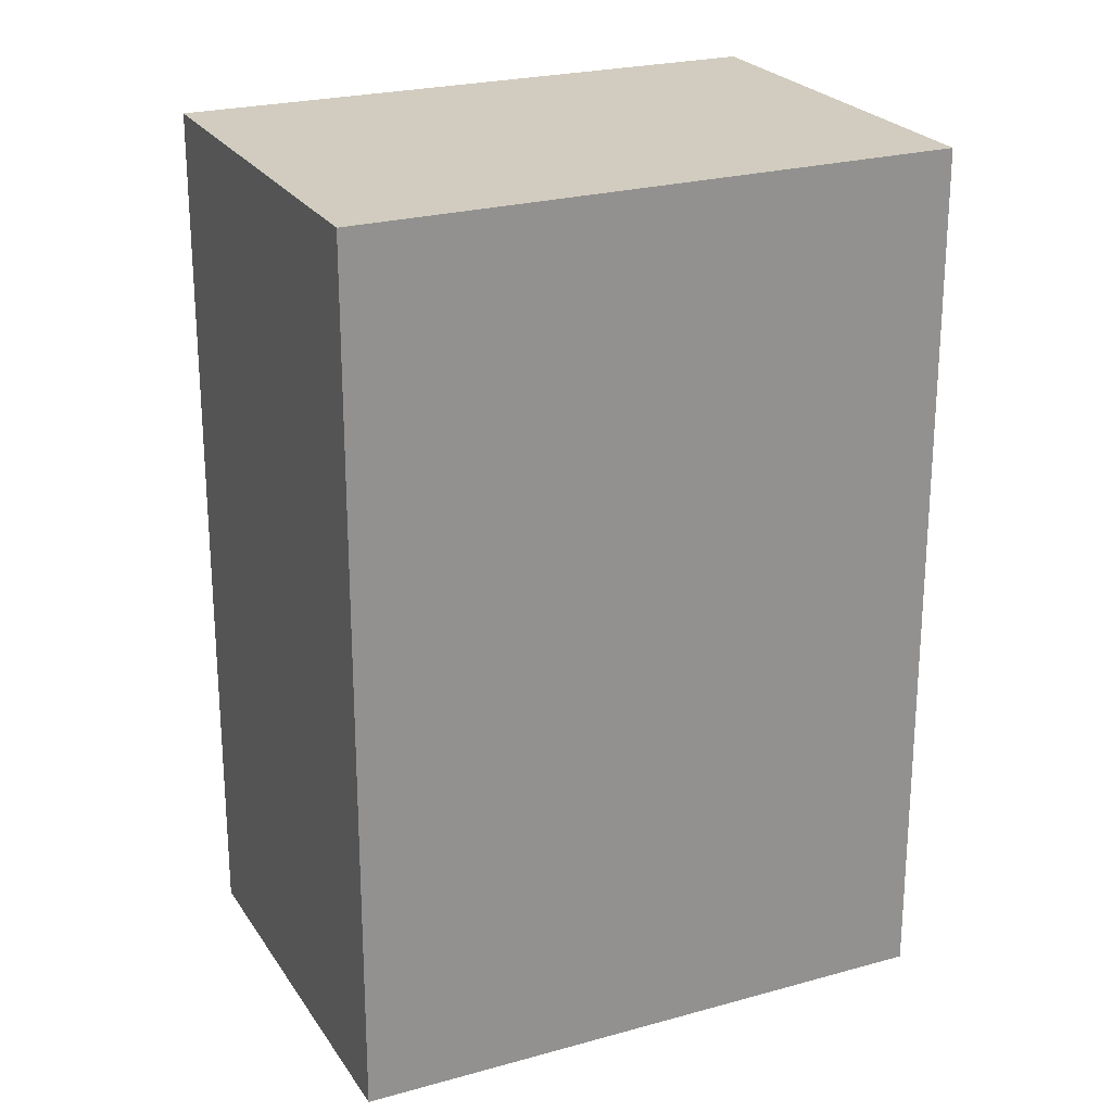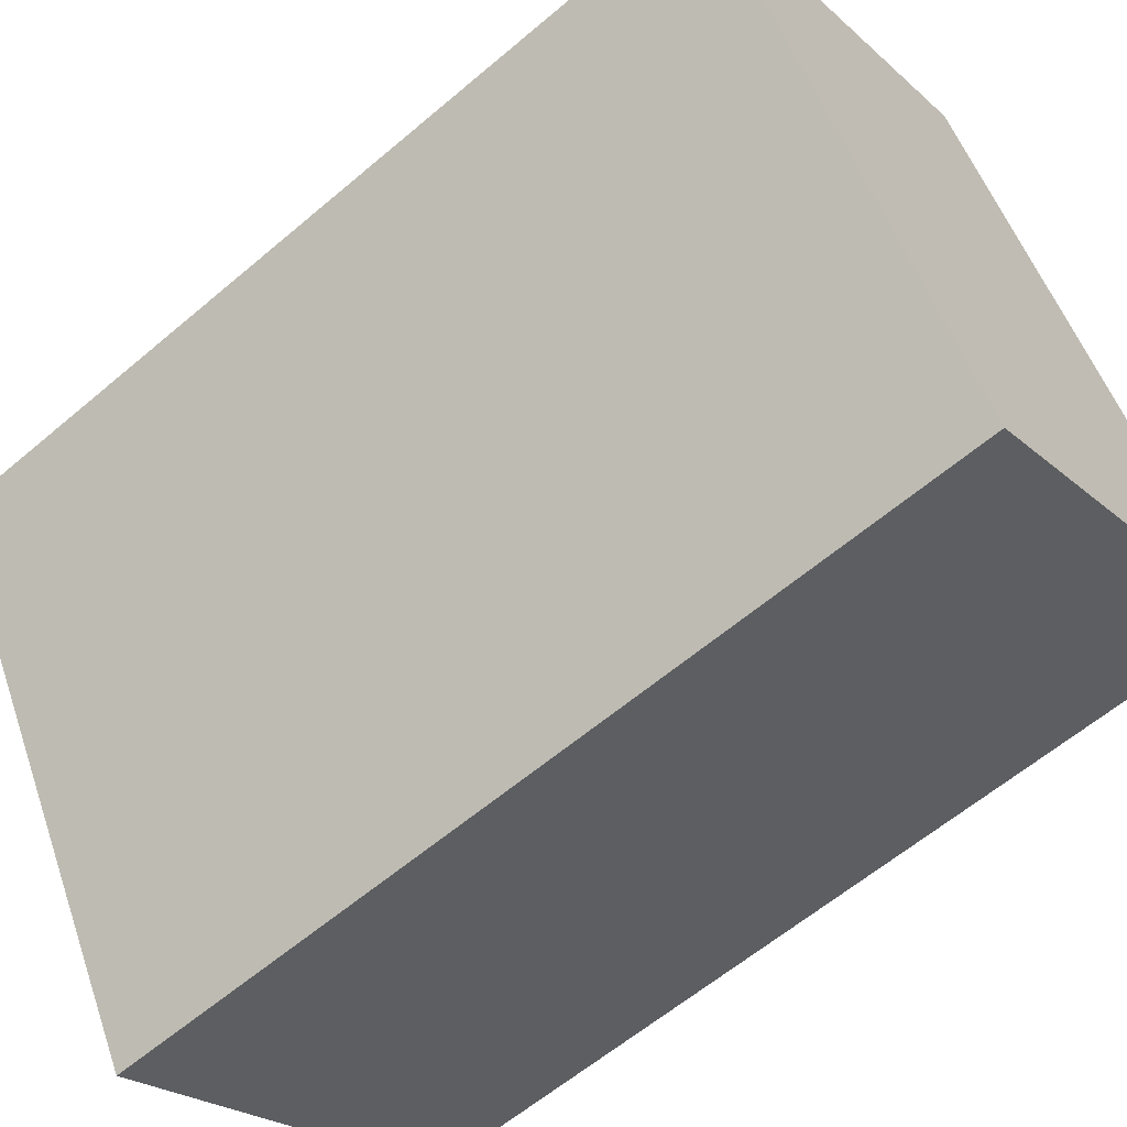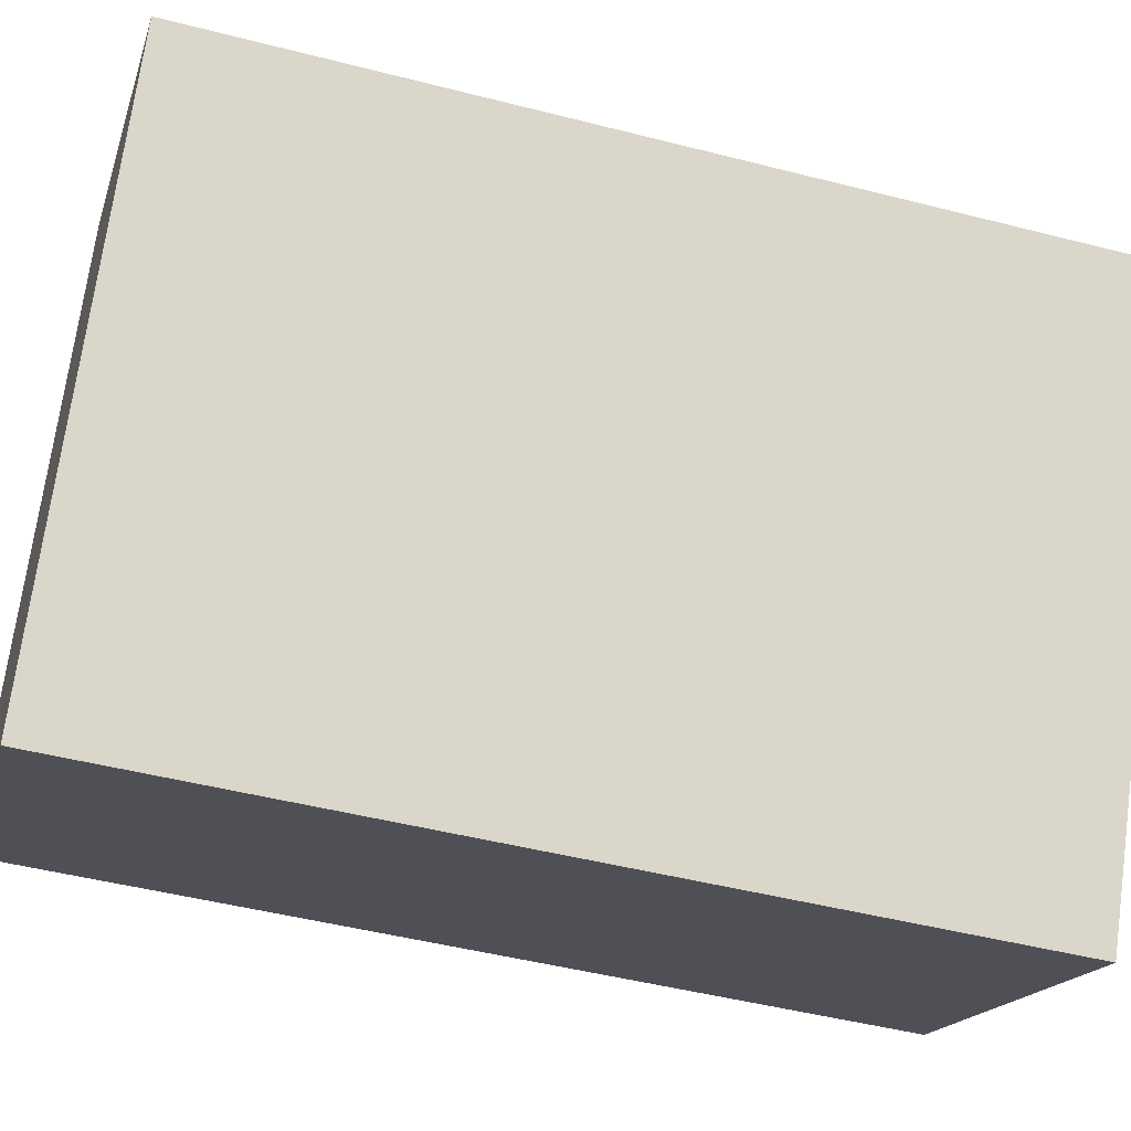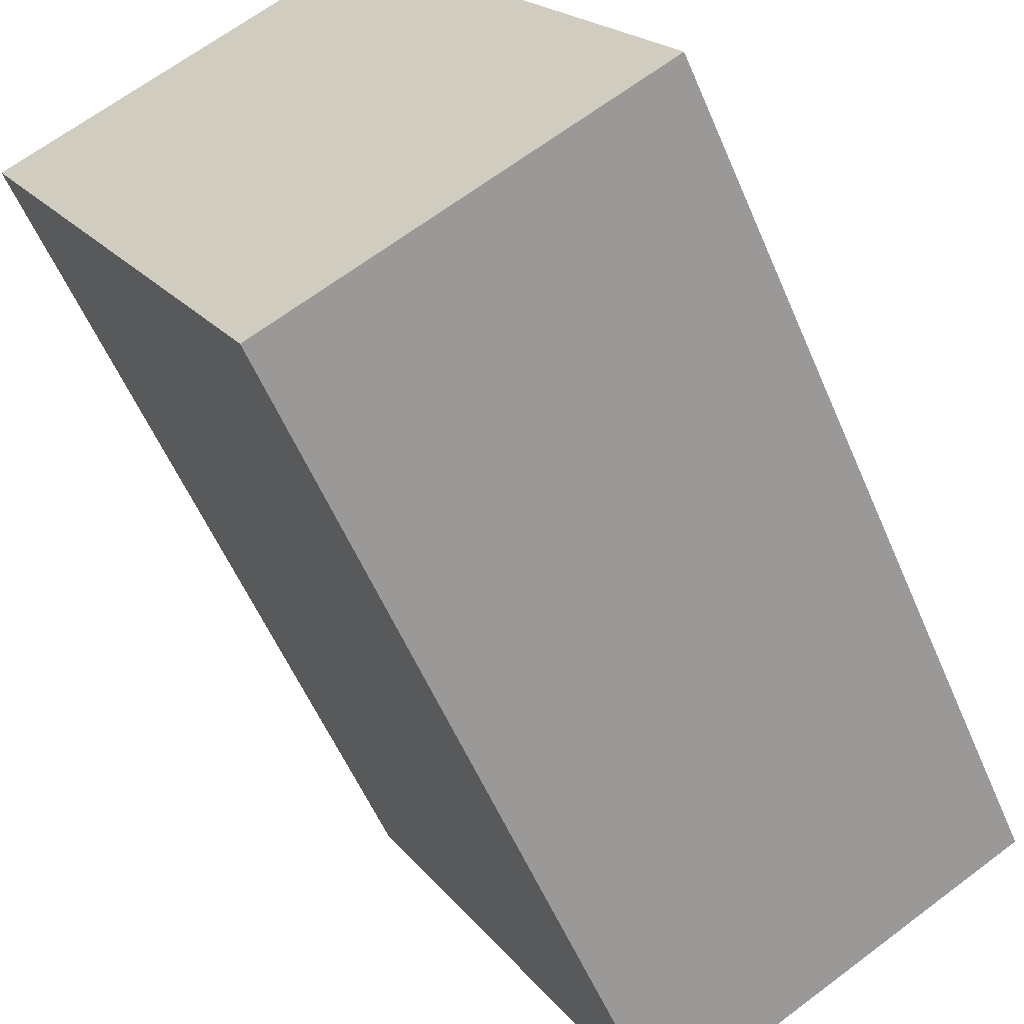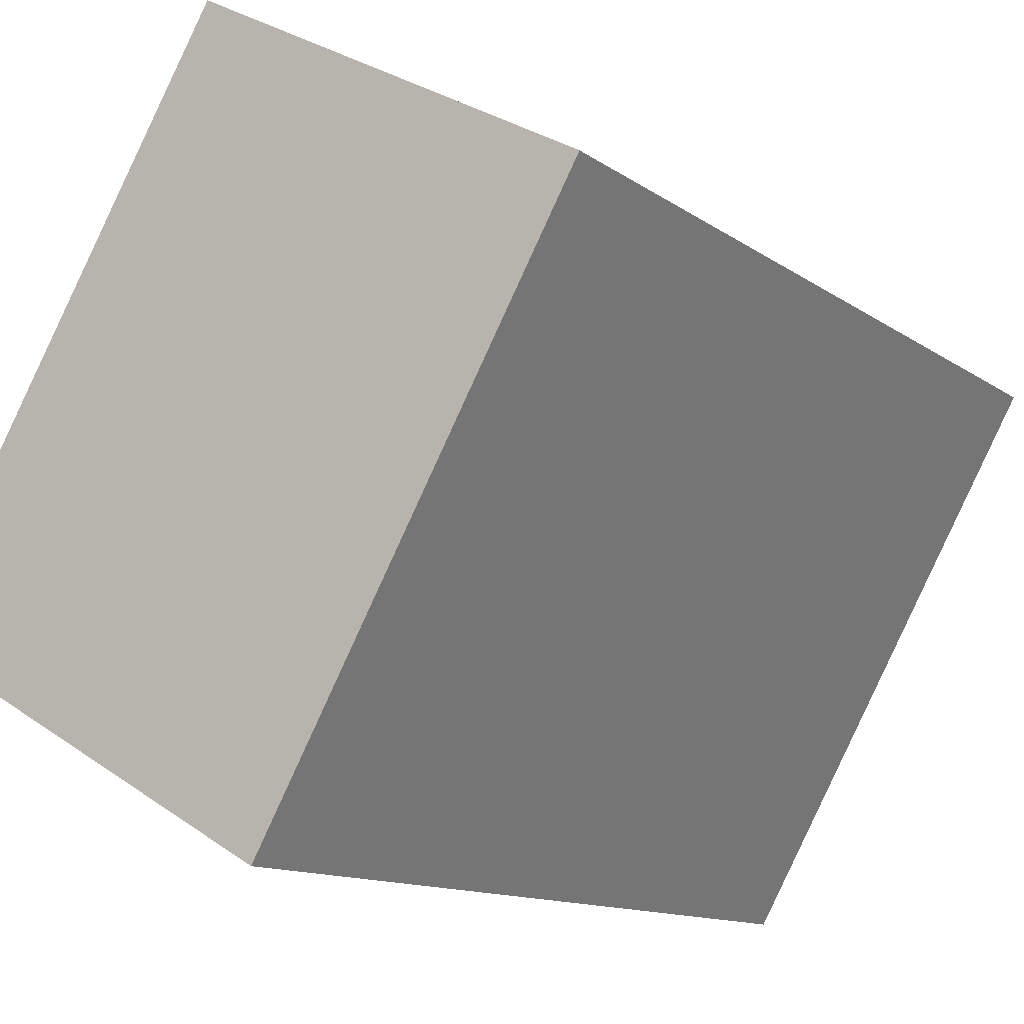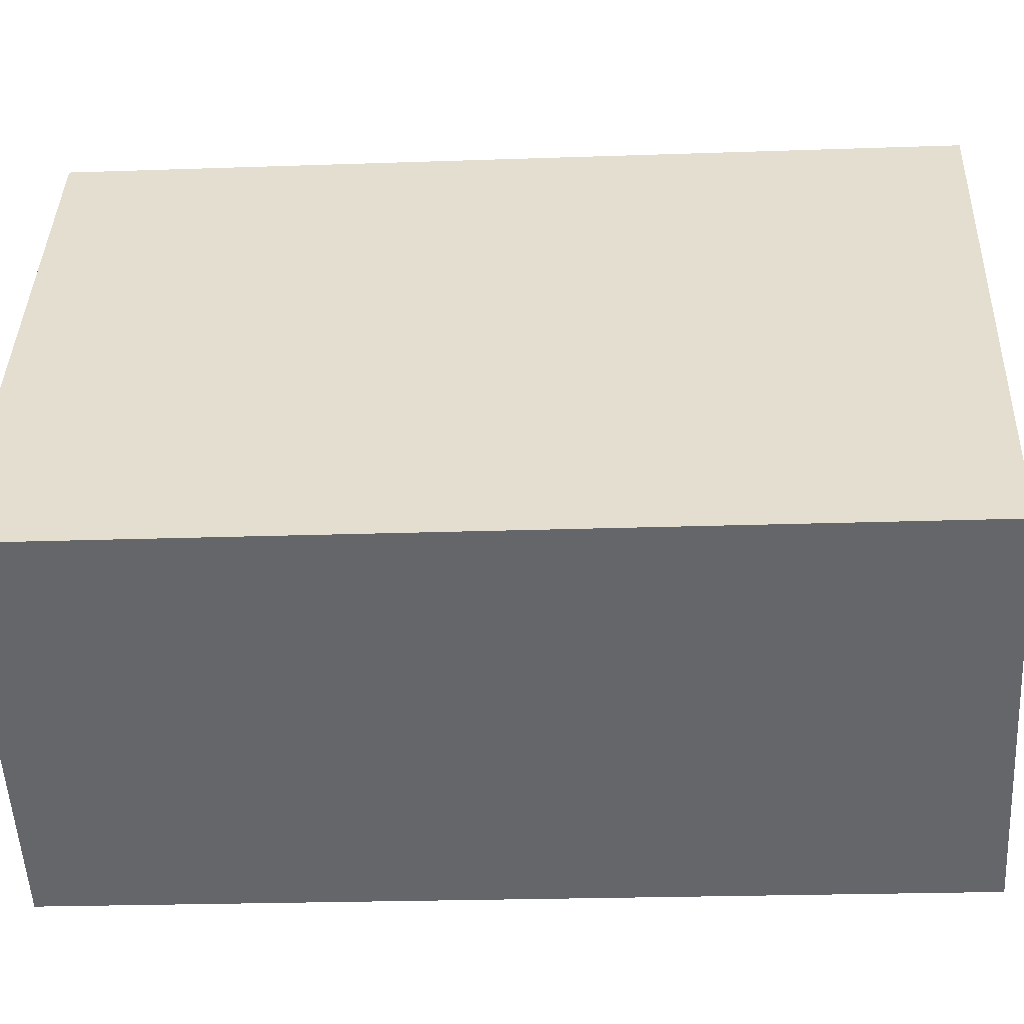
<metadata>
{"format":"obj","ext":"obj","renderer":"f3d","projection":"perspective","resolution":1024,"background":"white","views":[{"elev":24.0,"azim":-144.6,"up":"+Y"},{"elev":-60.5,"azim":-49.0,"up":"+Z"},{"elev":-47.4,"azim":-106.2,"up":"+Z"},{"elev":-56.7,"azim":23.0,"up":"+Z"},{"elev":-12.1,"azim":-148.1,"up":"+Z"},{"elev":-22.4,"azim":93.5,"up":"+Z"}]}
</metadata>
<code>
v  4.245 5.588 -2.012
v  0.584 5.588 0.325
v  2.305 5.588 1.283
v  0 5.588 3.422e-16
v  1.896 5.588 -3.35
v  0 0 0
v  2.305 -7.856e-17 1.283
v  0.584 -1.99e-17 0.325
v  4.245 1.232e-16 -2.012
v  1.896 2.051e-16 -3.35
g defaultobject
f 1 2 3
f 2 1 4
f 4 1 5
f 6 2 4
f 2 6 3
f 3 6 7
f 7 6 8
f 7 1 3
f 1 7 9
f 9 5 1
f 5 9 10
f 10 4 5
f 4 10 6
f 8 9 7
f 9 8 6
f 9 6 10

</code>
